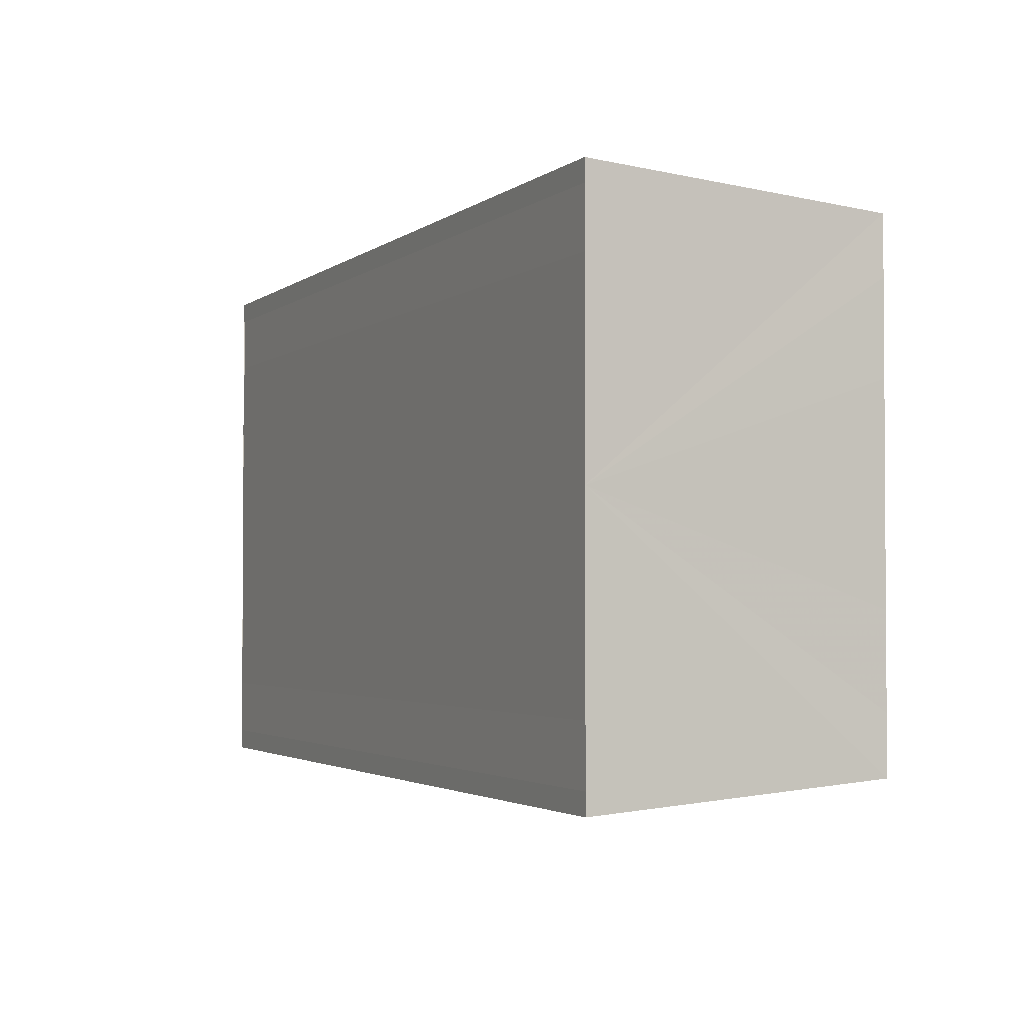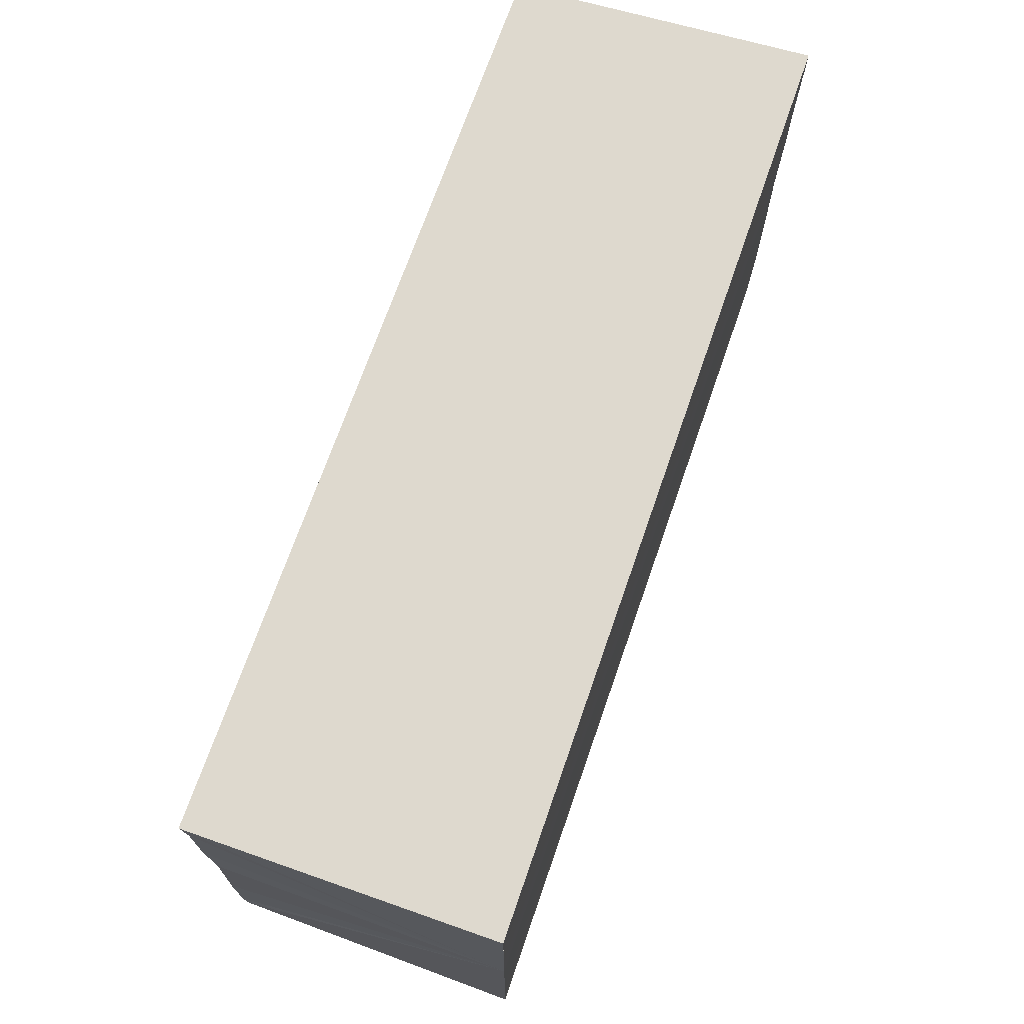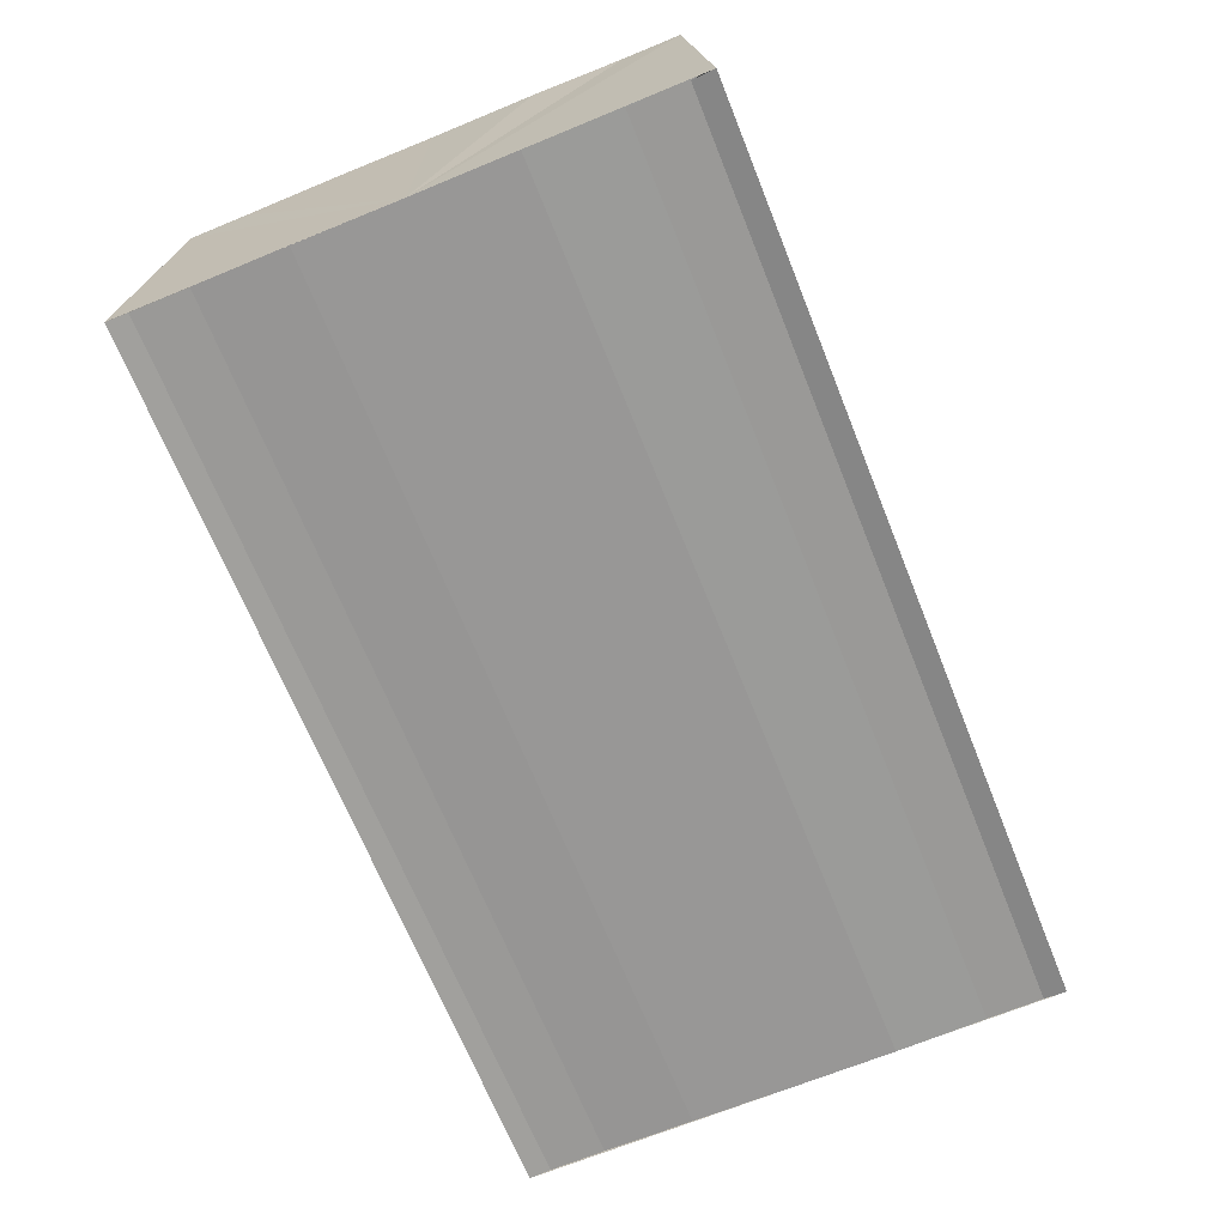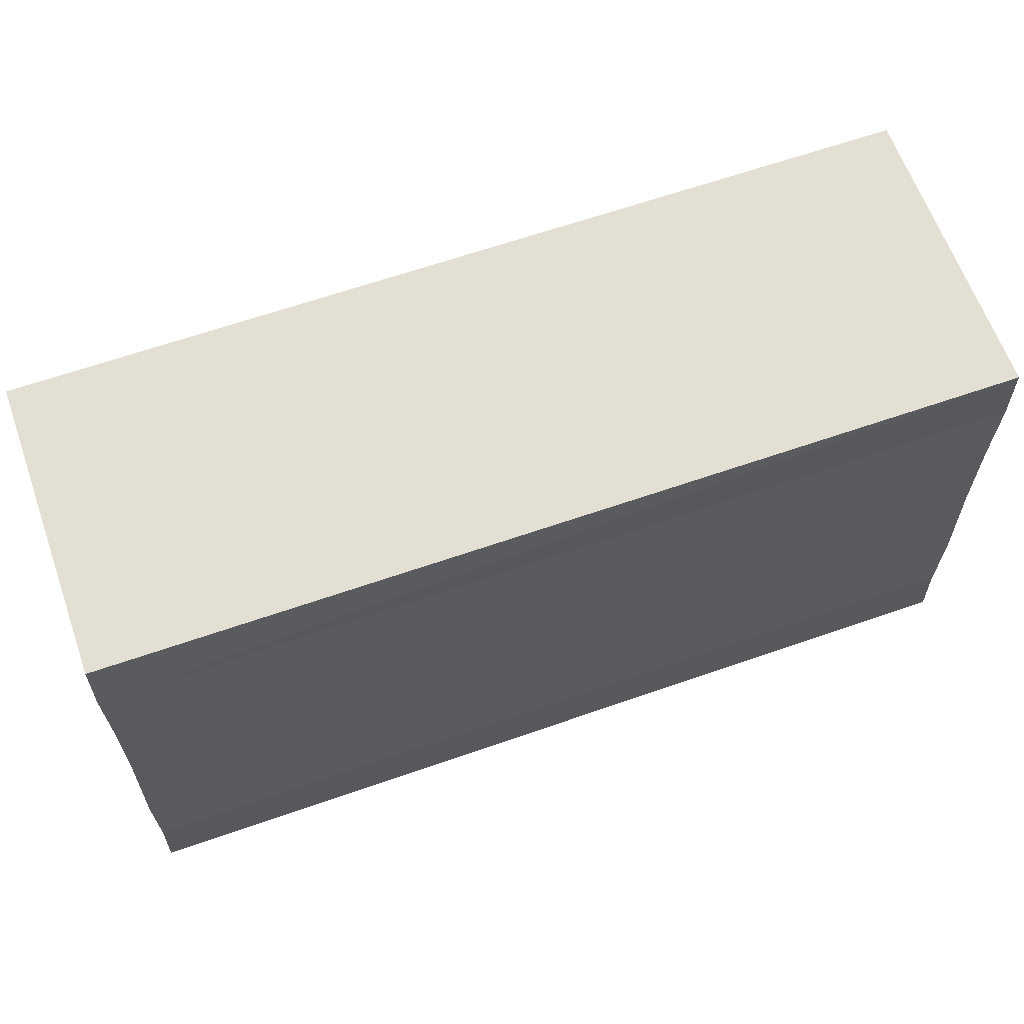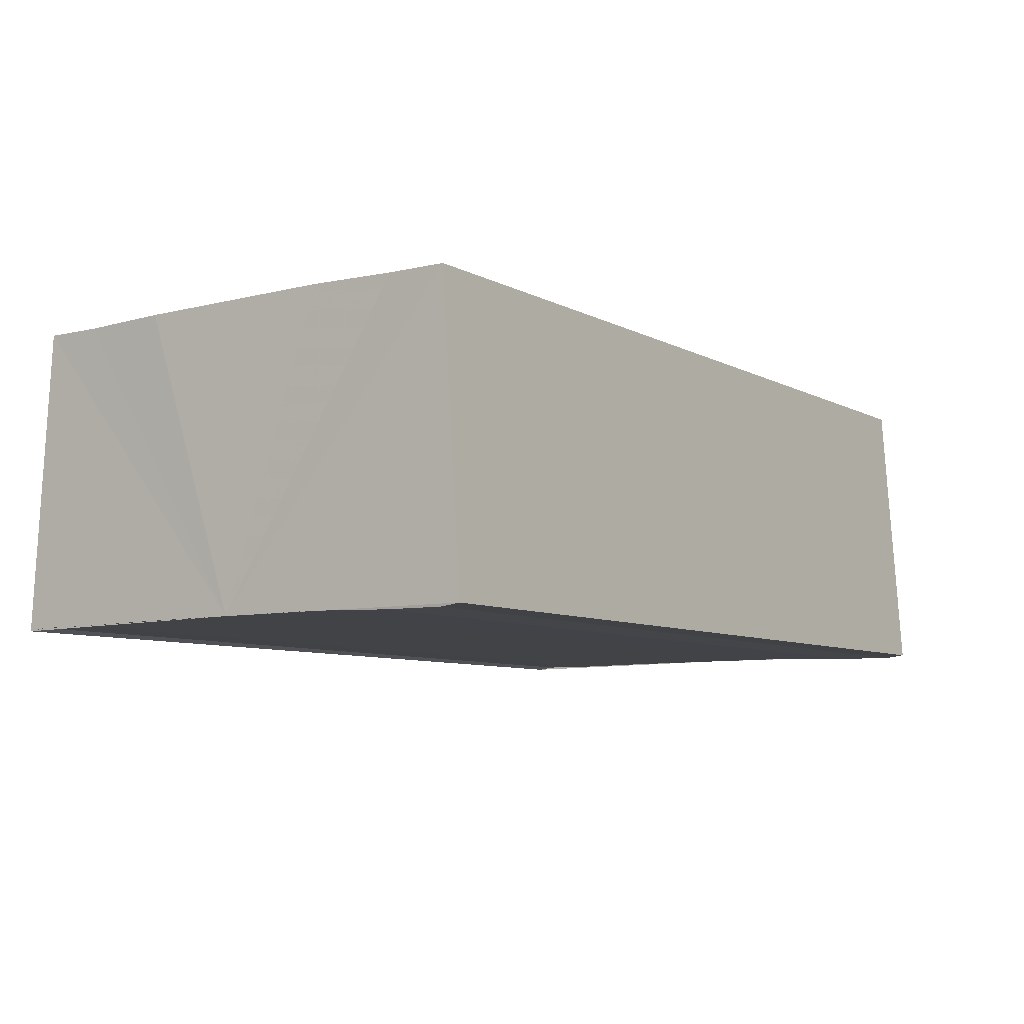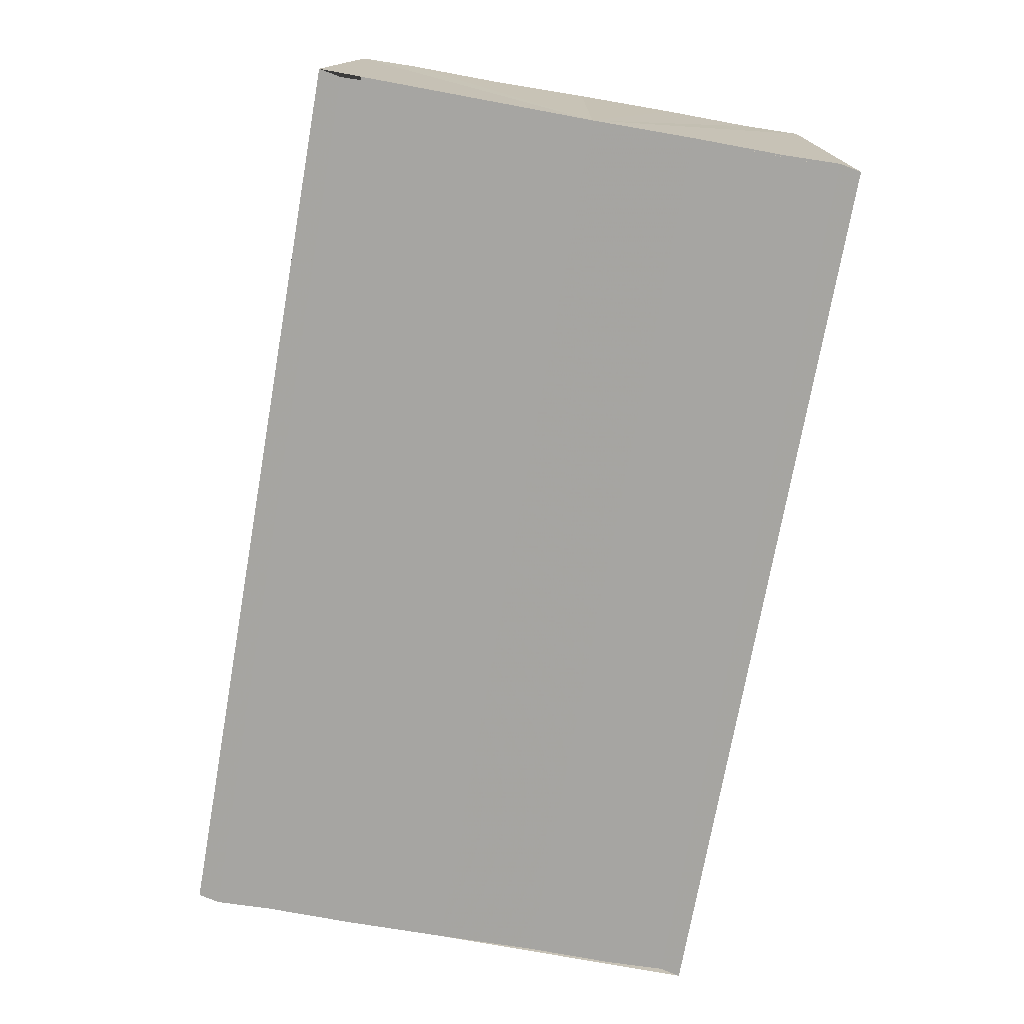
<metadata>
{"format":"obj","ext":"obj","renderer":"f3d","projection":"perspective","resolution":1024,"background":"white","views":[{"elev":-2.7,"azim":64.5,"up":"+Z"},{"elev":71.5,"azim":-70.8,"up":"+Z"},{"elev":-68.9,"azim":-67.9,"up":"+Y"},{"elev":63.1,"azim":160.5,"up":"+Z"},{"elev":-7.7,"azim":125.5,"up":"+Y"},{"elev":-73.7,"azim":79.9,"up":"+Y"}]}
</metadata>
<code>
o 5273
v 2167 1891 11.7
v 2167 1891 11.7
v 2167 1891 11.7
v 2167 1891 11.7
v 2167 1891 11.69
v 2167 1891 11.69
v 2167 1891 11.69
v 2167 1891 11.69
v 2167 1891 11.69
v 2167 1891 11.69
v 2167 1891 11.69
v 2167 1891 11.69
v 2167 1891 11.69
v 2167 1891 11.7
v 2167 1891 11.7
v 2167 1891 11.7
v 2167 1891 11.71
v 2167 1891 11.71
v 2167 1891 11.71
v 2167 1891 11.7
v 2167 1891 11.69
v 2167 1891 11.69
v 2167 1891 11.69
v 2167 1891 11.69
v 2167 1891 11.69
v 2167 1891 11.69
v 2167 1891 11.7
v 2167 1891 11.7
v 2167 1891 11.7
v 2167 1891 11.71
v 2167 1891 11.71
v 2167 1891 11.71
v 2167 1891 11.7
v 2167 1891 11.71
v 2167 1891 11.71
v 2167 1891 11.71
v 2167 1891 11.71
v 2167 1891 11.71
v 2167 1891 11.71
v 2167 1891 11.71
v 2167 1891 11.71
v 2167 1891 11.71
v 2167 1891 11.71
v 2167 1891 11.71
v 2167 1891 11.71
v 2167 1891 11.71
v 2167 1891 11.7
v 2167 1891 11.71
v 2167 1891 11.7
v 2167 1891 11.7
v 2167 1891 11.7
v 2167 1891 11.7
v 2167 1891 11.69
v 2167 1891 11.7
v 2167 1891 11.69
v 2167 1891 11.69
v 2167 1891 11.69
v 2167 1891 11.69
v 2167 1891 11.7
v 2167 1891 11.69
v 2167 1891 11.7
v 2167 1891 11.7
v 2167 1891 11.7
v 2167 1891 11.7
v 2167 1891 11.71
v 2167 1891 11.7
v 2167 1891 11.71
v 2167 1891 11.71
f 1 2 3
f 3 2 4
f 2 5 4
f 4 5 6
f 5 7 6
f 6 7 8
f 7 9 8
f 8 10 11
f 3 11 12
f 3 12 13
f 3 13 14
f 3 14 15
f 3 15 16
f 3 16 17
f 3 17 18
f 3 18 19
f 20 1 3
f 1 21 10
f 22 21 23
f 24 25 22
f 1 26 21
f 1 27 26
f 1 28 27
f 1 29 28
f 1 30 29
f 1 31 30
f 1 32 31
f 33 1 20
f 34 33 20
f 35 33 34
f 36 35 34
f 37 35 36
f 38 37 36
f 39 37 40
f 41 32 42
f 43 44 41
f 45 31 46
f 47 48 45
f 49 50 47
f 51 52 49
f 53 54 51
f 55 56 53
f 57 58 55
f 58 59 60
f 59 61 62
f 61 63 64
f 63 65 66
f 65 67 68

</code>
